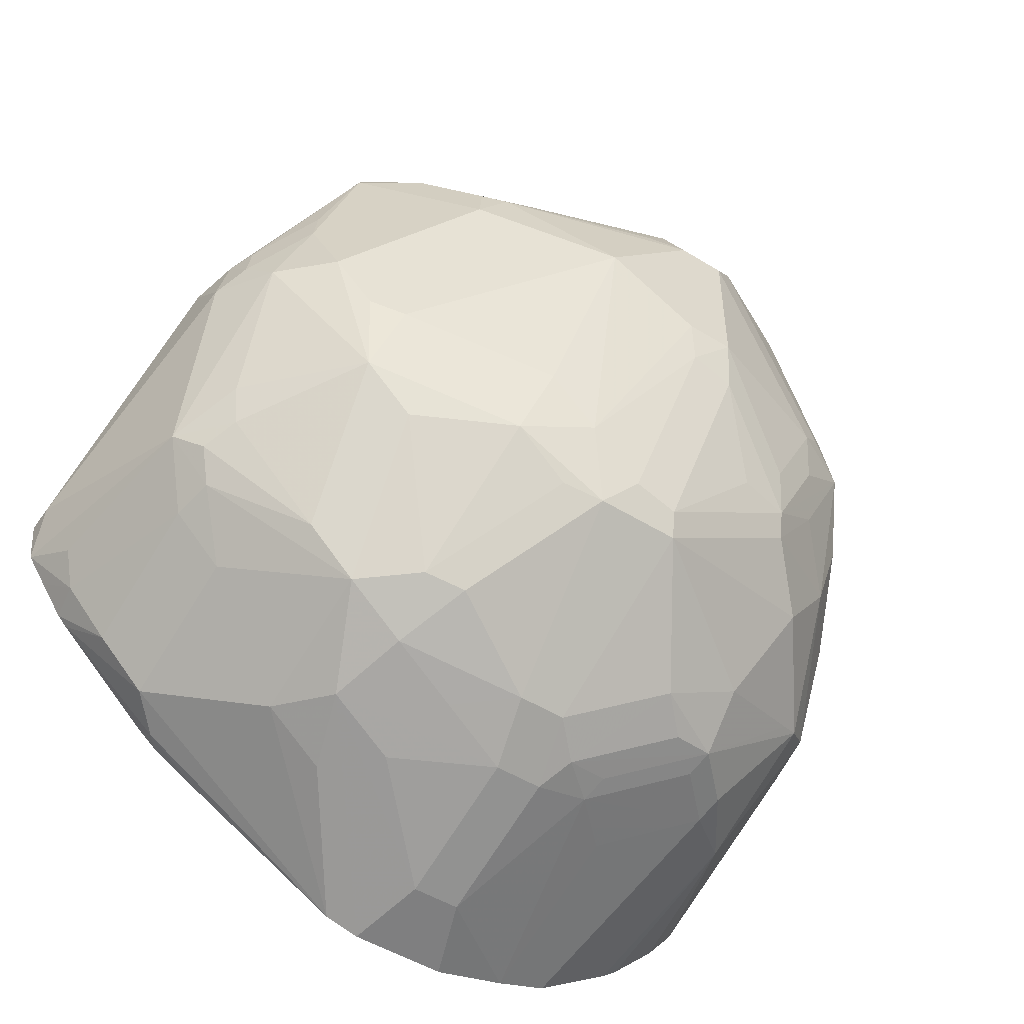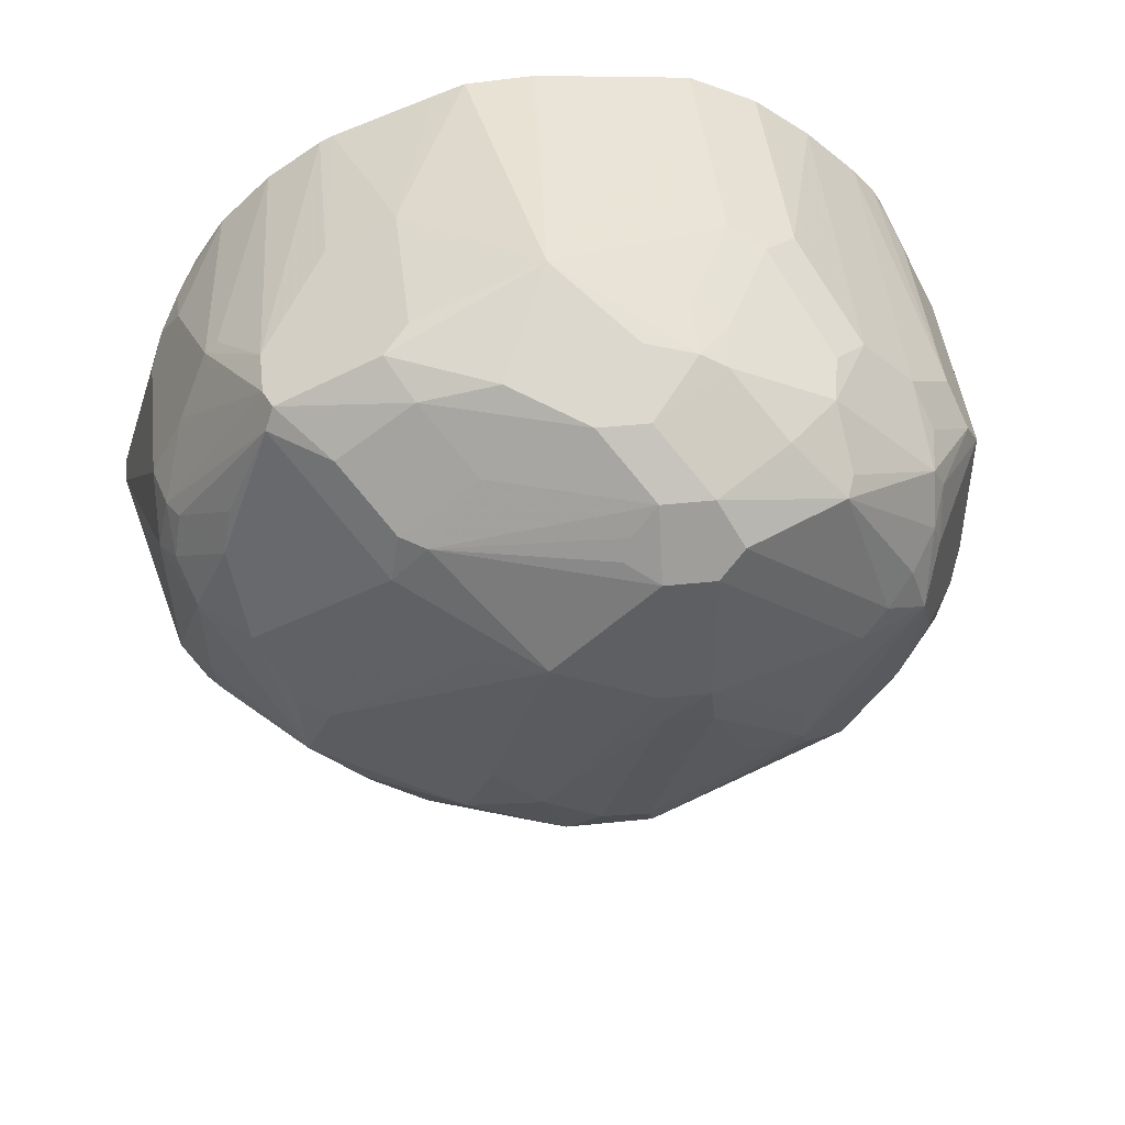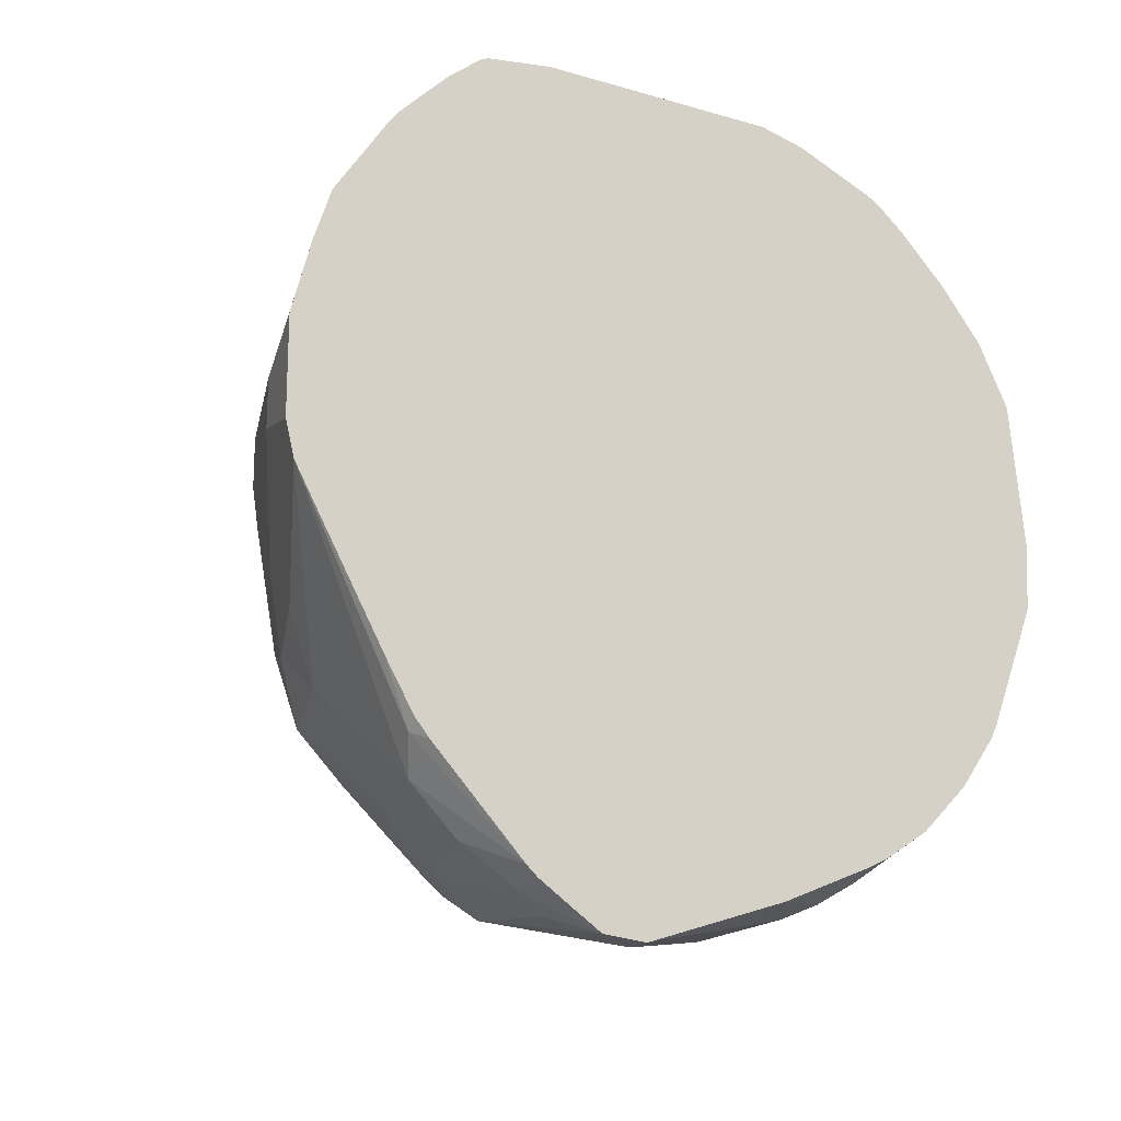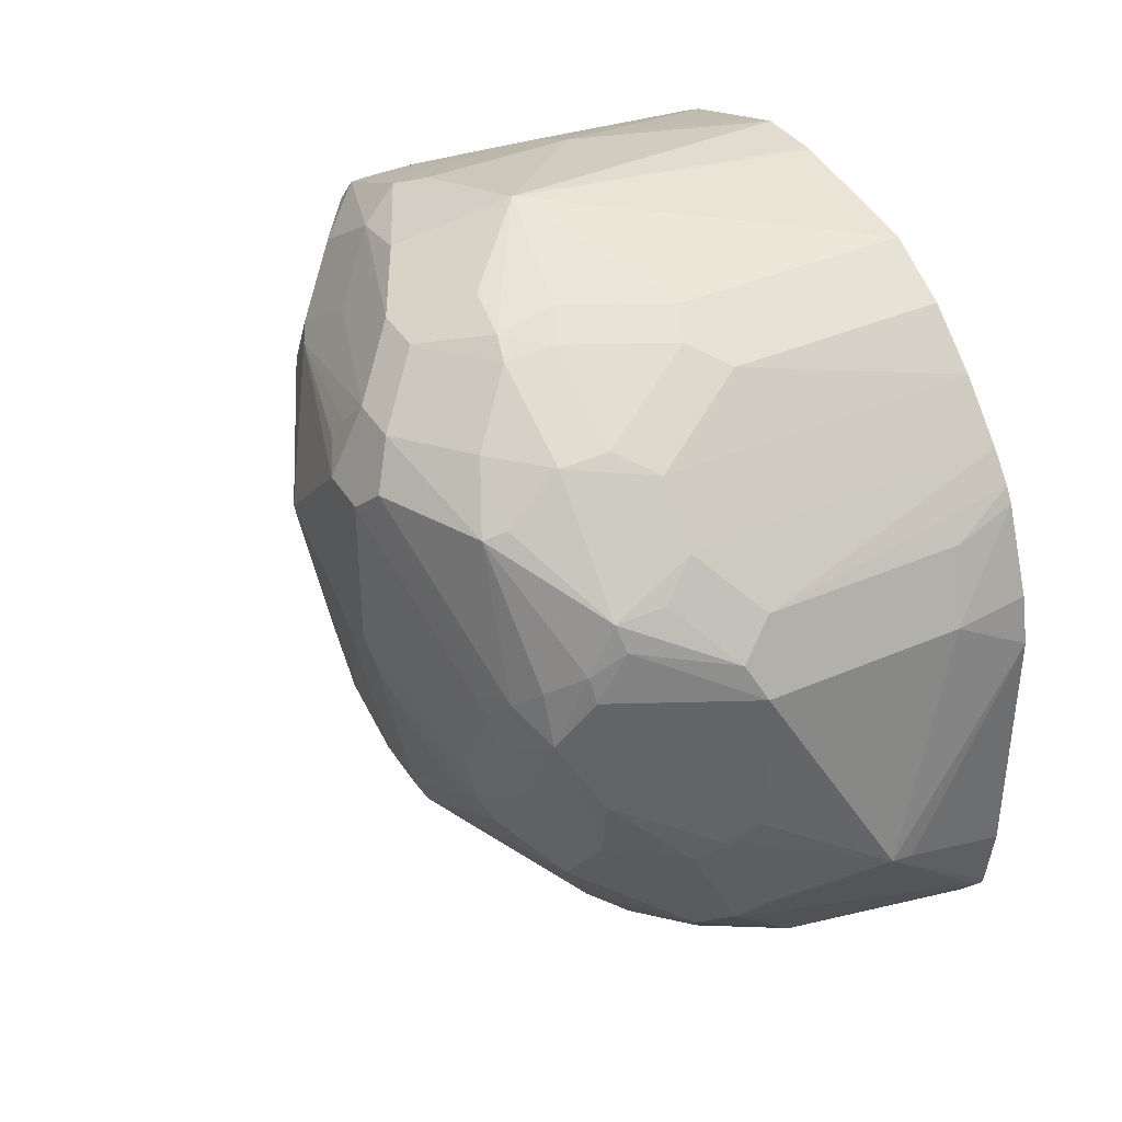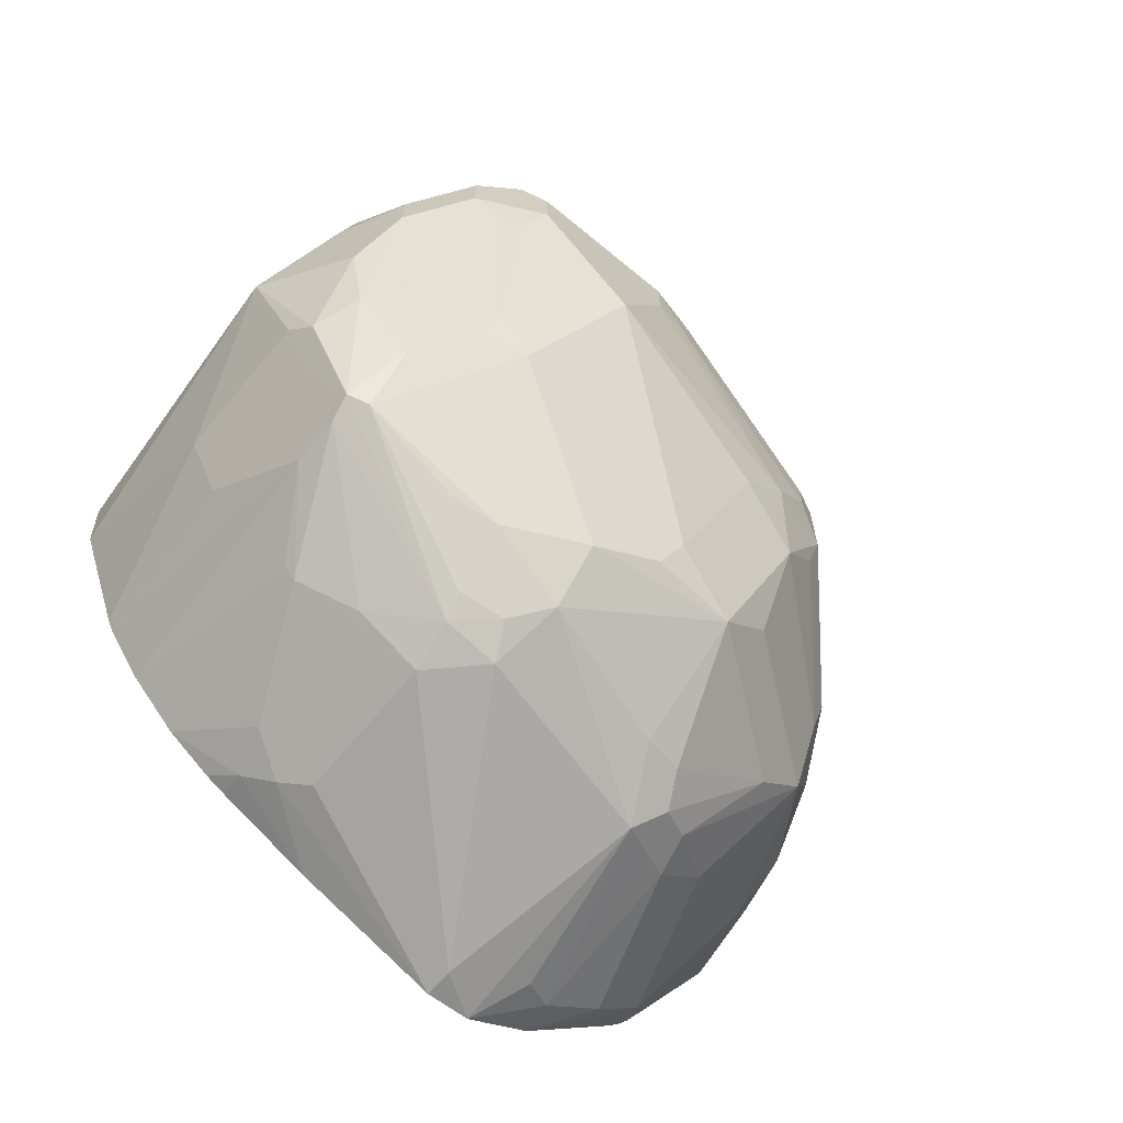
<metadata>
{"format":"obj","ext":"obj","renderer":"f3d","projection":"perspective","resolution":1024,"background":"white","views":[{"elev":-50.5,"azim":-124.0,"up":"+Y"},{"elev":46.3,"azim":-96.8,"up":"+Y"},{"elev":-18.2,"azim":60.5,"up":"+Z"},{"elev":38.9,"azim":-28.5,"up":"+Y"},{"elev":-67.0,"azim":-129.7,"up":"+Z"}]}
</metadata>
<code>
v -0.6573 -0.3399 -0.4159
v -0.6871 -0.3342 -0.4086
v -0.7335 -0.3064 -0.4735
v -0.6573 -0.3365 -0.4294
v -0.6573 -0.3399 -0.3788
v -0.7428 -0.3157 -0.4086
v -0.7242 -0.3157 -0.4457
v -0.6871 -0.3342 -0.39
v -0.7614 -0.2971 -0.4642
v -0.7676 -0.2847 -0.489
v -0.7119 -0.3033 -0.489
v -0.7057 -0.3157 -0.4642
v -0.7521 -0.3064 -0.4364
v -0.6747 -0.2847 -0.5261
v -0.6623 -0.2909 -0.5138
v -0.6573 -0.3027 -0.4901
v -0.6573 -0.3394 -0.3768
v -0.7676 -0.3033 -0.4147
v -0.7428 -0.3157 -0.39
v -0.6573 -0.3352 -0.3607
v -0.6573 -0.3325 -0.3501
v -0.7428 -0.311 -0.3691
v -0.7707 -0.2878 -0.4735
v -0.7861 -0.2847 -0.4519
v -0.783 -0.2816 -0.4673
v -0.8078 -0.2321 -0.4921
v -0.7676 -0.2662 -0.5076
v -0.7459 -0.2445 -0.5416
v -0.7304 -0.2662 -0.5261
v -0.6747 -0.2662 -0.5447
v -0.6573 -0.2499 -0.554
v -0.6573 -0.2859 -0.5163
v -0.6573 -0.2915 -0.5095
v -0.8264 -0.2507 -0.4178
v -0.7676 -0.3033 -0.3962
v -0.7552 -0.3095 -0.3838
v -0.6573 -0.3259 -0.3301
v -0.7242 -0.311 -0.3505
v -0.7521 -0.3064 -0.3668
v -0.7428 -0.2925 -0.3134
v -0.7614 -0.2925 -0.3319
v -0.7707 -0.2878 -0.3296
v -0.8264 -0.2321 -0.4549
v -0.8233 -0.2476 -0.4333
v -0.8078 -0.2135 -0.5107
v -0.7645 -0.2259 -0.5416
v -0.7521 -0.2321 -0.5478
v -0.7428 -0.2228 -0.5571
v -0.7366 -0.2352 -0.5509
v -0.7304 -0.2476 -0.5447
v -0.6716 -0.2445 -0.5602
v -0.6573 -0.2456 -0.5579
v -0.8356 -0.2228 -0.4271
v -0.8264 -0.2507 -0.3853
v -0.8326 -0.2383 -0.4055
v -0.7861 -0.2847 -0.359
v -0.7737 -0.2909 -0.3467
v -0.6573 -0.3058 -0.2995
v -0.7242 -0.2847 -0.2909
v -0.7521 -0.2878 -0.3111
v -0.7892 -0.2692 -0.3296
v -0.7707 -0.2507 -0.2832
v -0.7737 -0.2538 -0.2909
v -0.8326 -0.2197 -0.4426
v -0.8356 -0.2043 -0.4457
v -0.8171 -0.1857 -0.5014
v -0.8109 -0.1795 -0.5138
v -0.8047 -0.1548 -0.5261
v -0.7861 -0.1548 -0.5447
v -0.7676 -0.2104 -0.5447
v -0.7552 -0.2166 -0.5509
v -0.7614 -0.1486 -0.5571
v -0.6685 -0.2043 -0.5757
v -0.6573 -0.2213 -0.5742
v -0.6778 -0.2321 -0.5664
v -0.6573 -0.2325 -0.5668
v -0.8542 -0.13 -0.4271
v -0.8511 -0.1641 -0.3869
v -0.8542 -0.1486 -0.39
v -0.8078 -0.2321 -0.3111
v -0.8264 -0.2135 -0.3296
v -0.831 -0.2414 -0.3877
v -0.8496 -0.1671 -0.3691
v -0.6573 -0.3009 -0.2934
v -0.6573 -0.2823 -0.2748
v -0.6593 -0.2692 -0.2646
v -0.7614 -0.2414 -0.2716
v -0.8047 -0.2043 -0.2909
v -0.8418 -0.1362 -0.4519
v -0.8233 -0.1548 -0.489
v -0.7923 -0.0681 -0.5138
v -0.7923 -0.1238 -0.5323
v -0.8233 -0.1176 -0.489
v -0.7737 -0.1424 -0.5509
v -0.7614 -0.1277 -0.5524
v -0.7428 -0.13 -0.5571
v -0.6573 -0.2043 -0.5757
v -0.831 -0.09054 -0.4642
v -0.8295 -0.1052 -0.4766
v -0.848 -0.1238 -0.4395
v -0.8542 -0.09286 -0.39
v -0.8542 -0.1486 -0.3714
v -0.831 -0.2043 -0.3319
v -0.8233 -0.1857 -0.3095
v -0.8356 -0.2043 -0.3529
v -0.8356 -0.1857 -0.3343
v -0.6573 -0.2699 -0.265
v -0.6573 -0.2673 -0.2637
v -0.715 -0.2135 -0.2461
v -0.7242 -0.2228 -0.253
v -0.7521 -0.2321 -0.2646
v -0.7799 -0.2043 -0.2716
v -0.8233 -0.1486 -0.2909
v -0.8078 -0.1764 -0.2832
v -0.7892 -0.06038 -0.5107
v -0.7707 -0.1253 -0.5478
v -0.7892 -0.1068 -0.5292
v -0.8078 -0.06965 -0.4921
v -0.7799 -0.06193 -0.5138
v -0.7428 -0.1052 -0.5447
v -0.6871 -0.13 -0.5571
v -0.7335 -0.0836 -0.5339
v -0.6778 -0.1207 -0.5524
v -0.6573 -0.1486 -0.5571
v -0.8233 -0.0681 -0.4457
v -0.8264 -0.08821 -0.4735
v -0.848 -0.08666 -0.4024
v -0.8449 -0.07895 -0.3993
v -0.8418 -0.0681 -0.39
v -0.8542 -0.09286 -0.3714
v -0.8496 -0.0836 -0.3621
v -0.8356 -0.1486 -0.3157
v -0.831 -0.1671 -0.3134
v -0.6573 -0.2414 -0.26
v -0.7057 -0.2166 -0.2476
v -0.6573 -0.1486 -0.26
v -0.6871 -0.13 -0.26
v -0.7614 -0.13 -0.26
v -0.7614 -0.1857 -0.26
v -0.7707 -0.195 -0.2646
v -0.8109 -0.13 -0.2848
v -0.8124 -0.1207 -0.2878
v -0.824 -0.13 -0.2971
v -0.831 -0.1393 -0.3064
v -0.7985 -0.13 -0.2786
v -0.8047 -0.04953 -0.4642
v -0.7892 -0.04181 -0.4735
v -0.7799 -0.04953 -0.489
v -0.7614 -0.06193 -0.5138
v -0.6871 -0.1052 -0.5447
v -0.7335 -0.07895 -0.5292
v -0.6573 -0.08666 -0.5261
v -0.6685 -0.1114 -0.5455
v -0.6573 -0.1114 -0.5413
v -0.8233 -0.04953 -0.4086
v -0.8418 -0.0681 -0.3714
v -0.831 -0.0836 -0.325
v -0.6573 -0.1308 -0.2643
v -0.6573 -0.1002 -0.2771
v -0.6809 -0.1052 -0.2724
v -0.7552 -0.1052 -0.2724
v -0.7676 -0.1176 -0.2662
v -0.8008 -0.1114 -0.2832
v -0.8031 -0.1022 -0.2878
v -0.8078 -0.04181 -0.4364
v -0.7707 -0.02321 -0.4178
v -0.7799 -0.03716 -0.4642
v -0.7242 -0.04953 -0.489
v -0.6573 -0.0681 -0.5076
v -0.6573 -0.05396 -0.4877
v -0.6573 -0.1039 -0.5375
v -0.7985 -0.03716 -0.4271
v -0.8233 -0.04953 -0.39
v -0.8217 -0.065 -0.3436
v -0.8233 -0.0805 -0.3219
v -0.6573 -0.09469 -0.2804
v -0.6573 -0.08465 -0.2889
v -0.7737 -0.08666 -0.2909
v -0.7861 -0.09906 -0.2848
v -0.8031 -0.065 -0.325
v -0.6573 -0.03155 -0.4103
v -0.6573 -0.03295 -0.4344
v -0.7242 -0.03716 -0.4642
v -0.7985 -0.03716 -0.39
v -0.8008 -0.04181 -0.3714
v -0.7799 -0.03716 -0.3714
v -0.7428 -0.03716 -0.3529
v -0.6573 -0.03716 -0.3529
v -0.6573 -0.03155 -0.4086
v -0.6573 -0.05151 -0.4828
v -0.8031 -0.04643 -0.3621
v -0.6573 -0.06608 -0.3075
v -0.7737 -0.0681 -0.3095
v -0.7861 -0.06193 -0.3219
v -0.6573 -0.03716 -0.4457
v -0.7861 -0.04336 -0.359
v -0.749 -0.04336 -0.3405
v -0.7366 -0.04953 -0.3281
v -0.6573 -0.04448 -0.3382
v -0.6573 -0.04953 -0.3281
f 112 140 114
f 109 135 136
f 109 136 137
f 109 137 138
f 109 140 111
f 109 139 140
f 108 135 109
f 109 111 110
f 109 138 139
f 108 134 135
f 102 132 130
f 103 133 132
f 103 113 133
f 103 104 113
f 102 106 132
f 101 129 127
f 101 131 129
f 101 130 131
f 98 129 125
f 99 126 118
f 103 132 106
f 113 141 142
f 122 151 152
f 113 143 144
f 98 128 129
f 122 152 150
f 122 149 151
f 121 150 123
f 121 122 150
f 119 149 122
f 119 168 149
f 119 148 168
f 119 122 120
f 118 126 146
f 115 148 119
f 115 147 148
f 115 146 147
f 115 118 146
f 113 145 141
f 113 138 145
f 113 139 138
f 113 140 139
f 113 114 140
f 113 132 133
f 113 144 132
f 113 142 143
f 98 127 128
f 77 130 101
f 98 126 99
f 87 110 111
f 86 110 87
f 86 109 110
f 86 108 109
f 86 107 108
f 85 107 86
f 83 106 102
f 83 103 106
f 83 105 103
f 82 105 83
f 82 103 105
f 81 104 103
f 81 88 104
f 80 88 81
f 78 102 79
f 78 83 102
f 77 101 98
f 123 150 153
f 77 102 130
f 77 79 102
f 77 100 89
f 87 111 140
f 87 140 112
f 87 112 88
f 88 113 104
f 98 125 126
f 97 123 124
f 97 121 123
f 96 122 121
f 96 120 122
f 95 120 96
f 95 119 120
f 95 115 119
f 94 116 95
f 92 116 94
f 98 101 127
f 92 117 116
f 91 99 118
f 91 93 99
f 91 117 92
f 91 116 117
f 91 95 116
f 91 115 95
f 89 99 93
f 89 100 99
f 88 114 113
f 88 112 114
f 91 118 115
f 123 153 124
f 156 157 174
f 125 155 146
f 173 174 191
f 168 190 170
f 168 183 190
f 166 189 181
f 166 188 189
f 166 187 188
f 166 186 187
f 166 185 186
f 166 184 185
f 166 173 184
f 166 183 167
f 166 182 183
f 166 181 182
f 165 172 166
f 164 180 175
f 164 178 180
f 164 179 178
f 162 164 163
f 162 179 164
f 162 178 179
f 161 178 162
f 173 191 185
f 161 177 178
f 173 185 184
f 174 180 191
f 77 99 100
f 194 197 196
f 193 197 194
f 193 198 197
f 192 200 198
f 192 198 193
f 187 199 188
f 187 198 199
f 187 197 198
f 186 197 187
f 186 196 197
f 185 196 186
f 185 191 196
f 183 195 190
f 182 195 183
f 180 196 191
f 180 194 196
f 180 193 194
f 178 193 180
f 178 192 193
f 177 192 178
f 174 175 180
f 124 153 154
f 161 176 177
f 159 176 160
f 141 145 163
f 138 163 145
f 138 162 163
f 198 200 199
f 138 161 162
f 137 161 138
f 137 160 161
f 137 159 160
f 137 158 159
f 136 158 137
f 134 136 135
f 131 144 157
f 131 132 144
f 131 157 156
f 130 132 131
f 129 173 155
f 129 156 173
f 129 131 156
f 127 129 128
f 125 129 155
f 125 146 126
f 141 163 142
f 160 176 161
f 142 163 164
f 142 157 143
f 157 164 175
f 157 175 174
f 156 174 173
f 155 173 166
f 155 172 165
f 155 166 172
f 153 171 154
f 152 171 153
f 151 169 152
f 150 152 153
f 149 170 169
f 149 168 170
f 149 169 151
f 148 183 168
f 148 167 183
f 147 167 148
f 147 166 167
f 147 165 166
f 146 165 147
f 146 155 165
f 143 157 144
f 142 164 157
f 77 98 99
f 14 29 30
f 73 96 121
f 9 24 23
f 9 18 24
f 9 13 18
f 9 23 10
f 8 21 22
f 8 20 21
f 8 17 20
f 6 35 18
f 6 19 35
f 10 23 25
f 6 18 13
f 4 15 16
f 4 14 15
f 4 11 14
f 4 12 11
f 3 13 9
f 3 6 13
f 3 7 6
f 3 12 4
f 3 11 12
f 5 17 8
f 10 25 26
f 10 26 45
f 10 45 27
f 22 42 39
f 22 41 42
f 22 40 41
f 22 38 40
f 22 39 36
f 21 38 22
f 21 37 38
f 19 36 35
f 19 22 36
f 18 54 34
f 18 35 54
f 18 34 24
f 15 33 16
f 15 32 33
f 15 31 32
f 14 31 15
f 14 30 31
f 10 14 11
f 10 29 14
f 10 28 29
f 10 27 28
f 3 10 11
f 3 9 10
f 2 19 6
f 2 8 19
f 1 182 181
f 1 195 182
f 1 190 195
f 1 170 190
f 1 169 170
f 1 152 169
f 1 171 152
f 1 154 171
f 1 124 154
f 1 97 124
f 1 74 97
f 1 76 74
f 1 52 76
f 1 31 52
f 1 32 31
f 1 33 32
f 1 16 33
f 1 4 16
f 1 3 4
f 1 2 3
f 73 121 97
f 1 181 189
f 23 24 25
f 1 189 188
f 1 199 200
f 2 7 3
f 2 6 7
f 1 8 2
f 1 5 8
f 1 17 5
f 1 20 17
f 1 21 20
f 1 37 21
f 1 58 37
f 1 84 58
f 1 85 84
f 1 107 85
f 1 108 107
f 1 134 108
f 1 136 134
f 1 158 136
f 1 159 158
f 1 176 159
f 1 177 176
f 1 192 177
f 1 200 192
f 1 188 199
f 24 34 25
f 8 22 19
f 25 34 44
f 59 84 85
f 58 84 59
f 55 83 78
f 55 82 83
f 54 82 55
f 54 103 82
f 54 81 103
f 54 80 81
f 54 61 80
f 54 56 61
f 53 79 77
f 53 78 79
f 53 55 78
f 53 65 64
f 53 77 65
f 51 76 52
f 51 74 76
f 51 75 74
f 49 51 50
f 48 69 72
f 48 71 69
f 59 85 86
f 48 51 49
f 59 86 87
f 59 62 60
f 73 97 74
f 72 94 95
f 72 96 73
f 72 95 96
f 69 71 70
f 69 94 72
f 69 92 94
f 68 93 91
f 68 89 93
f 68 90 89
f 68 92 69
f 68 91 92
f 67 90 68
f 67 89 90
f 66 89 67
f 66 77 89
f 25 43 26
f 62 87 88
f 62 80 63
f 62 88 80
f 61 63 80
f 59 87 62
f 48 75 51
f 65 77 66
f 48 73 74
f 36 42 57
f 36 39 42
f 35 56 54
f 35 36 56
f 34 55 53
f 34 54 55
f 34 43 44
f 34 53 43
f 30 52 31
f 30 51 52
f 30 50 51
f 29 50 30
f 28 49 50
f 28 48 49
f 28 47 48
f 27 47 28
f 27 46 47
f 27 45 46
f 26 43 45
f 48 74 75
f 25 44 43
f 36 57 56
f 37 58 59
f 28 50 29
f 37 40 38
f 48 72 73
f 46 48 47
f 37 59 40
f 46 71 48
f 46 70 71
f 45 70 46
f 45 68 69
f 45 67 68
f 45 66 67
f 43 66 45
f 43 65 66
f 45 69 70
f 43 53 64
f 42 63 61
f 42 62 63
f 42 60 62
f 40 59 60
f 42 56 57
f 42 61 56
f 40 60 42
f 43 64 65
f 40 42 41

</code>
